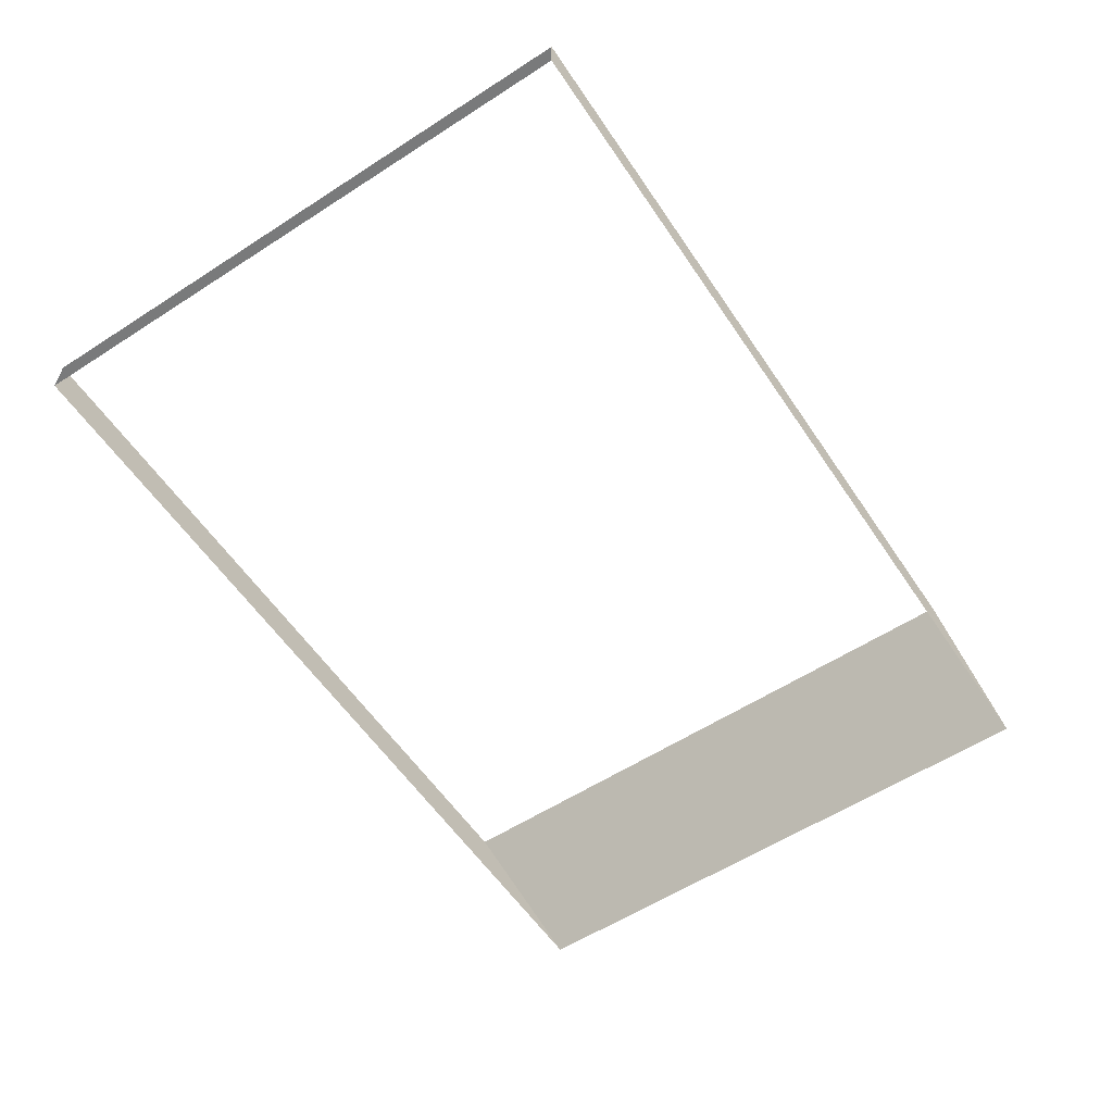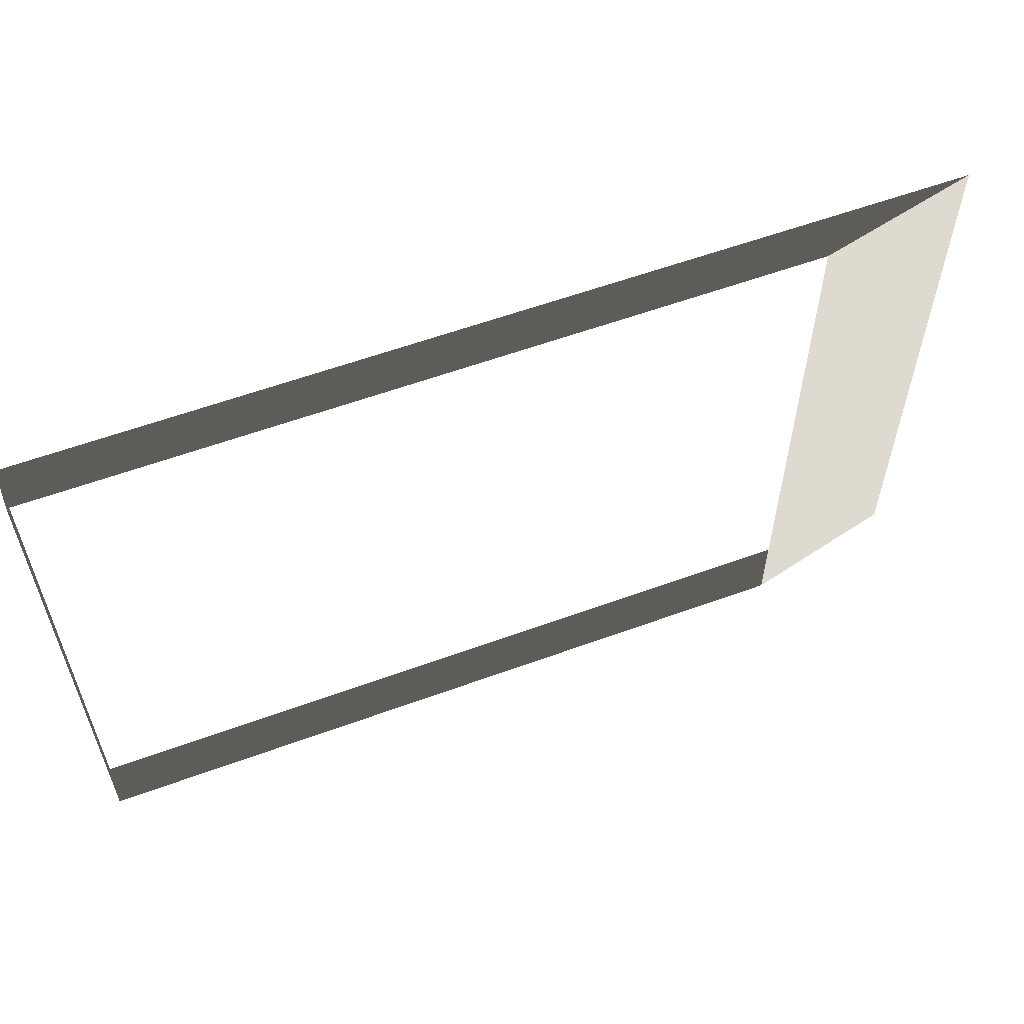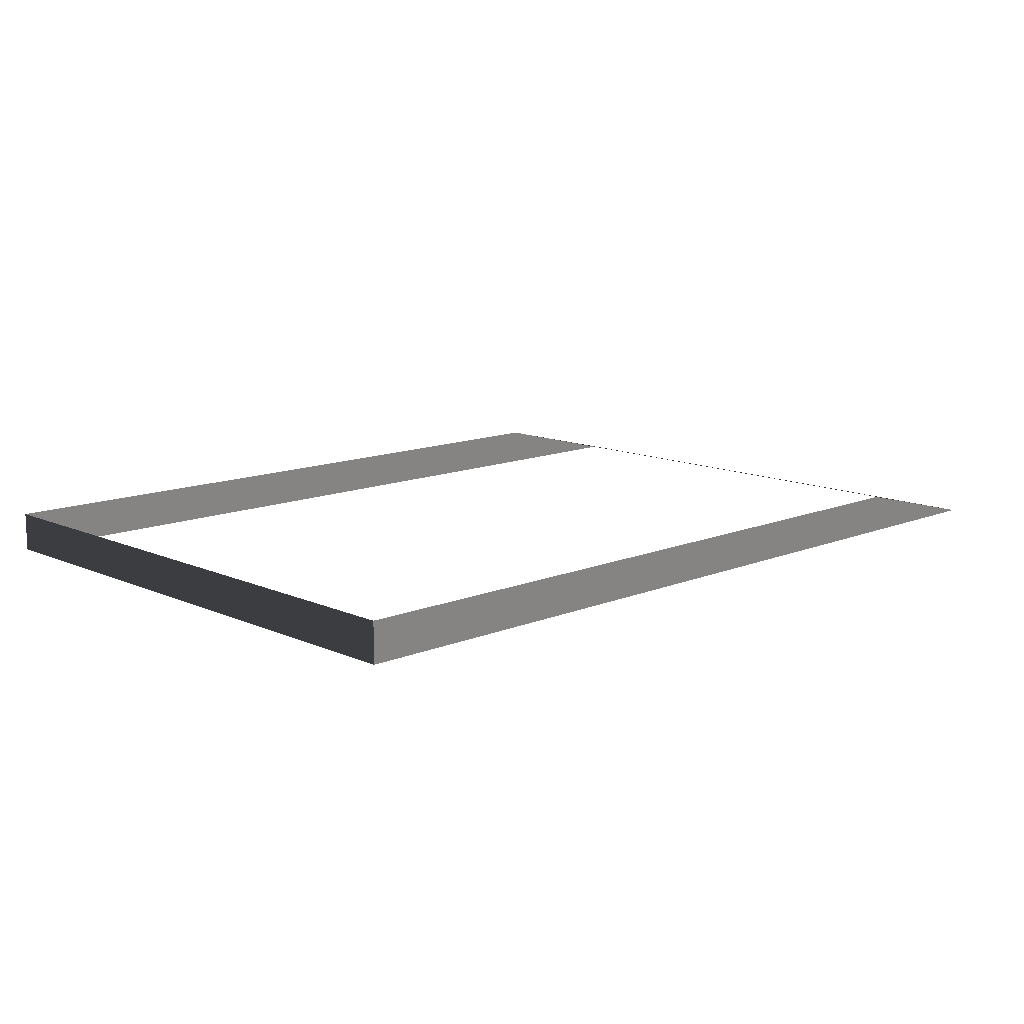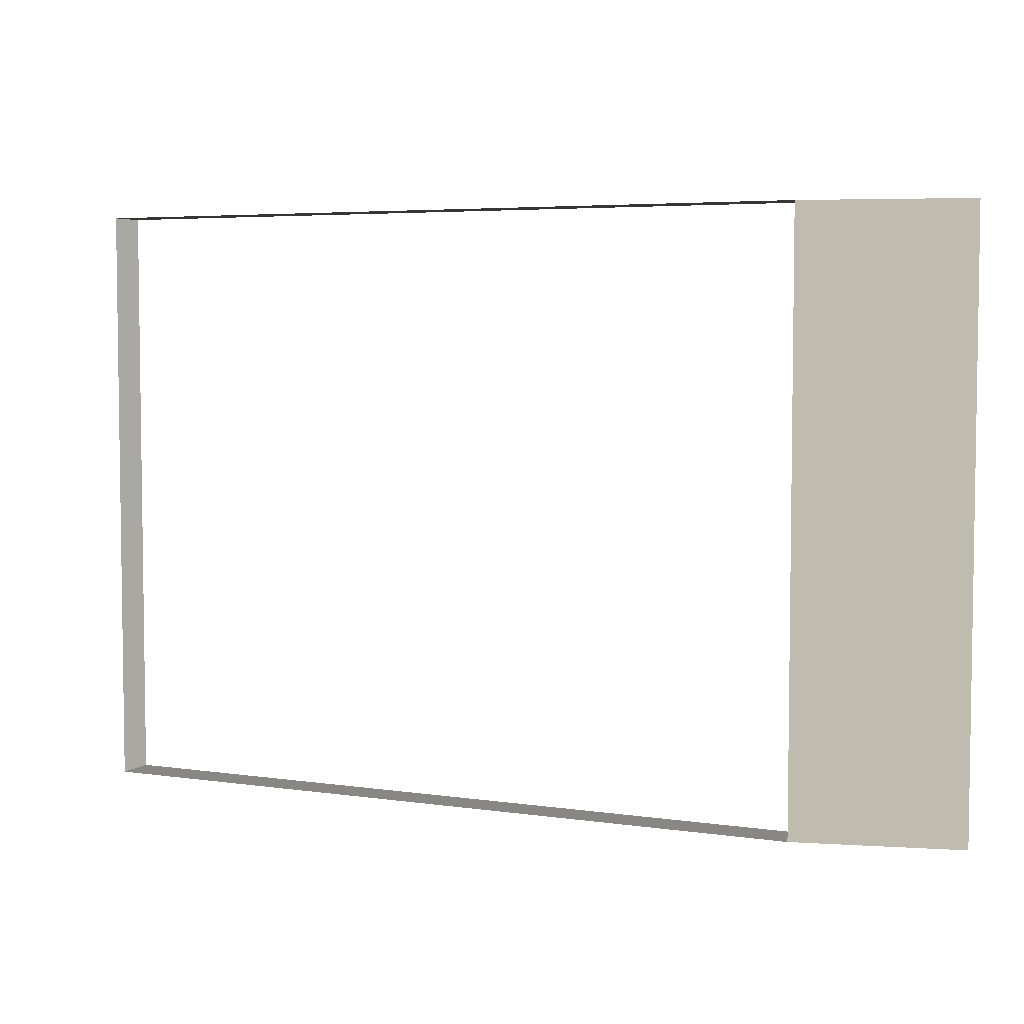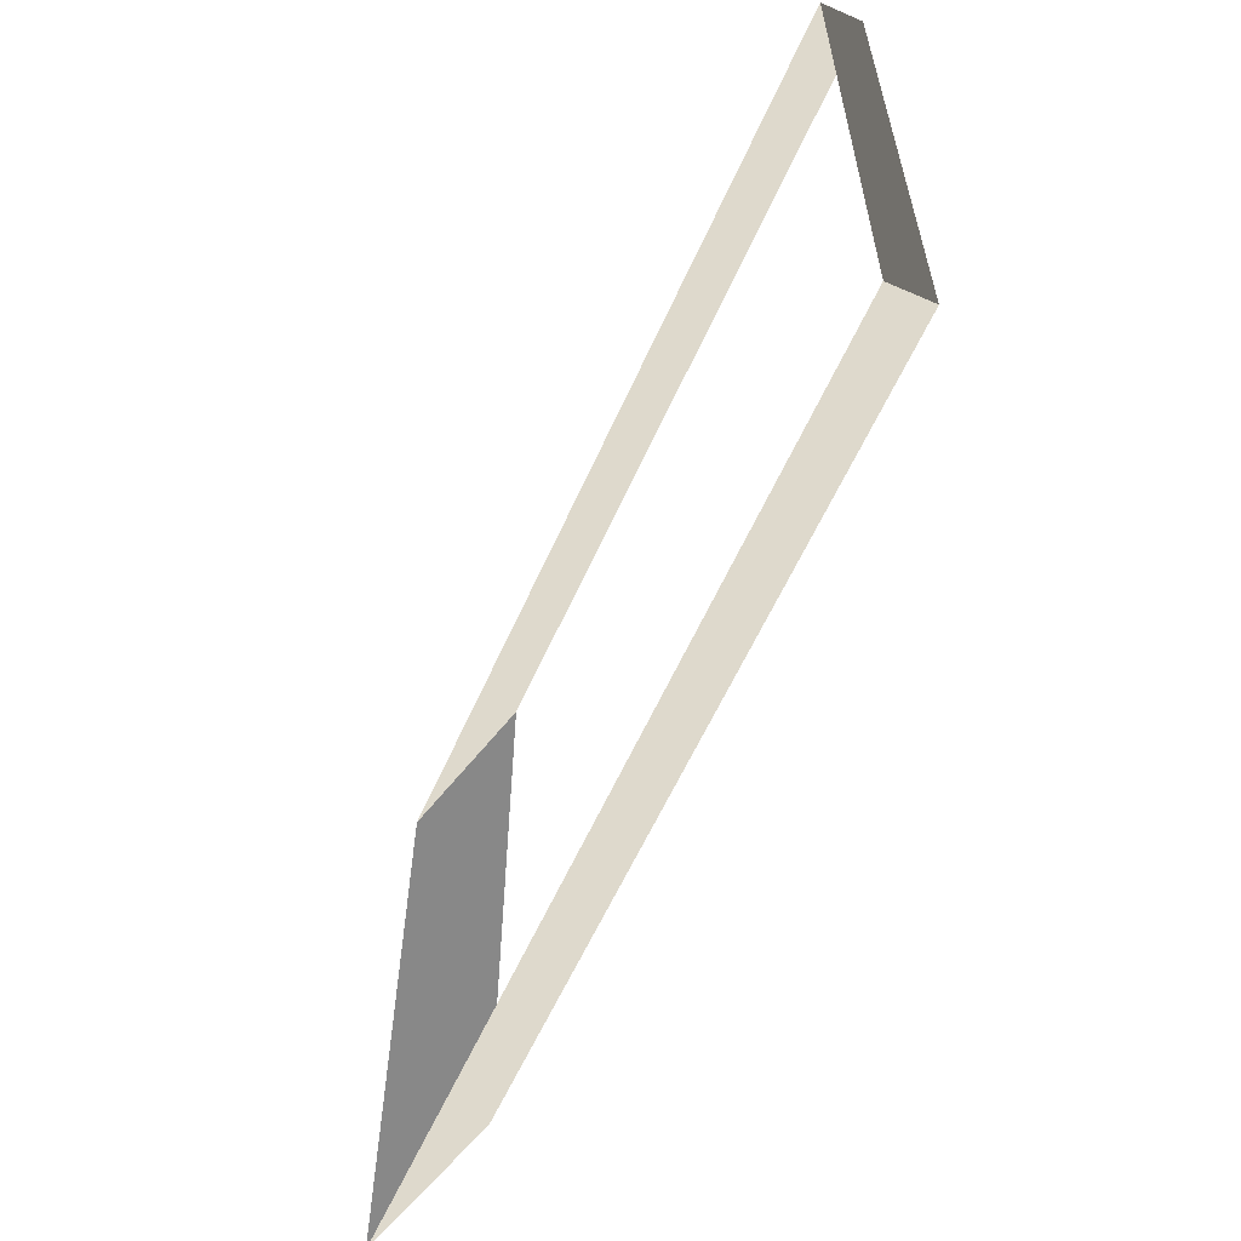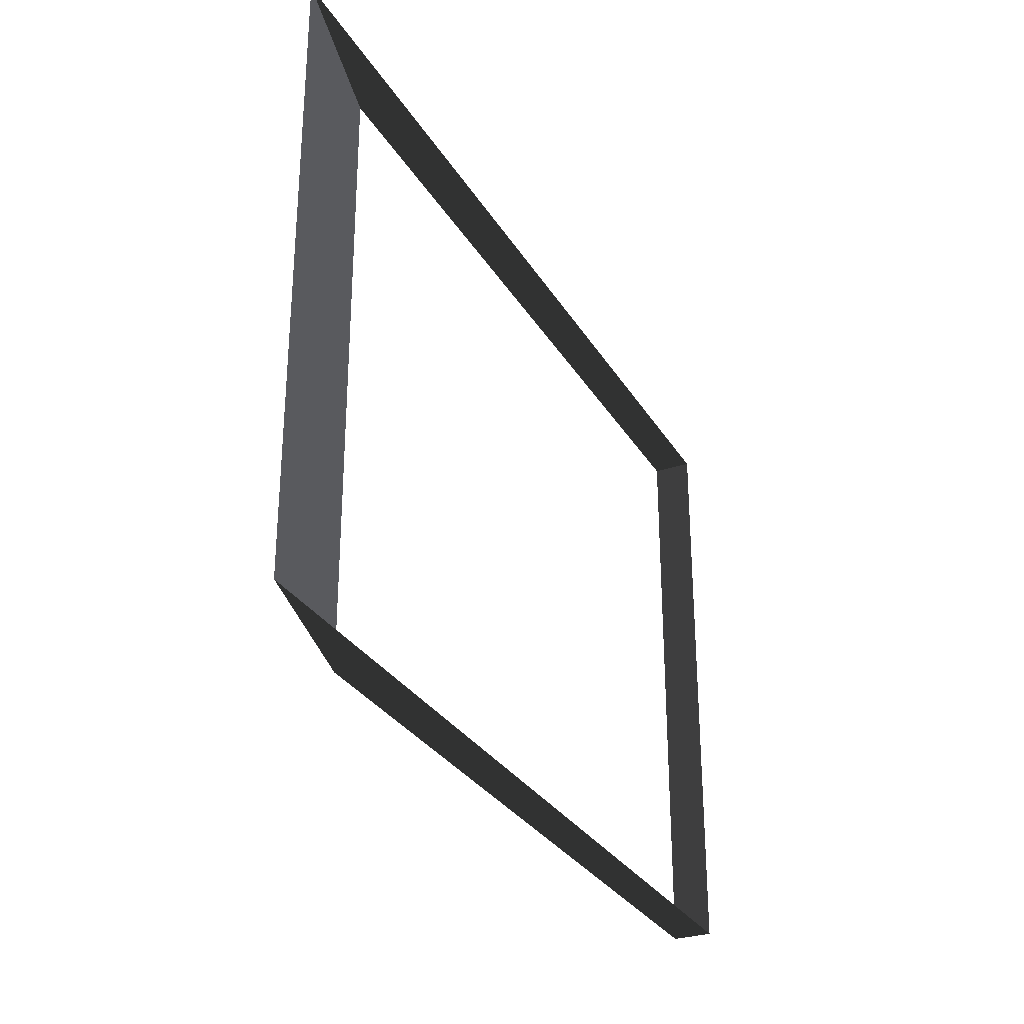
<metadata>
{"format":"obj","ext":"obj","renderer":"f3d","projection":"perspective","resolution":1024,"background":"white","views":[{"elev":-58.0,"azim":-56.3,"up":"+Z"},{"elev":58.5,"azim":-20.7,"up":"+Y"},{"elev":12.4,"azim":-44.0,"up":"+Z"},{"elev":4.9,"azim":25.1,"up":"+Y"},{"elev":-59.7,"azim":-114.0,"up":"+Y"},{"elev":-29.8,"azim":115.6,"up":"+Y"}]}
</metadata>
<code>
v -4.994 -3.05 0.2307
v 3.672 -3.05 0.2307
v 5.532 -3.05 -0.2307
v -4.994 -3.05 -0.2307
v 3.672 -3.05 0.2307
v 3.672 3.843 0.2307
v 5.532 3.843 -0.2307
v 5.532 -3.05 -0.2307
v -4.994 3.843 0.2307
v -4.994 -3.05 0.2307
v -4.994 -3.05 -0.2307
v -4.994 3.843 -0.2307
v 3.672 3.843 0.2307
v -4.994 3.843 0.2307
v -4.994 3.843 -0.2307
v 5.532 3.843 -0.2307
g Platform_House.026_38131_365
f 1 3 2
f 1 4 3
f 5 7 6
f 5 8 7
f 9 11 10
f 9 12 11
f 13 15 14
f 13 16 15

</code>
